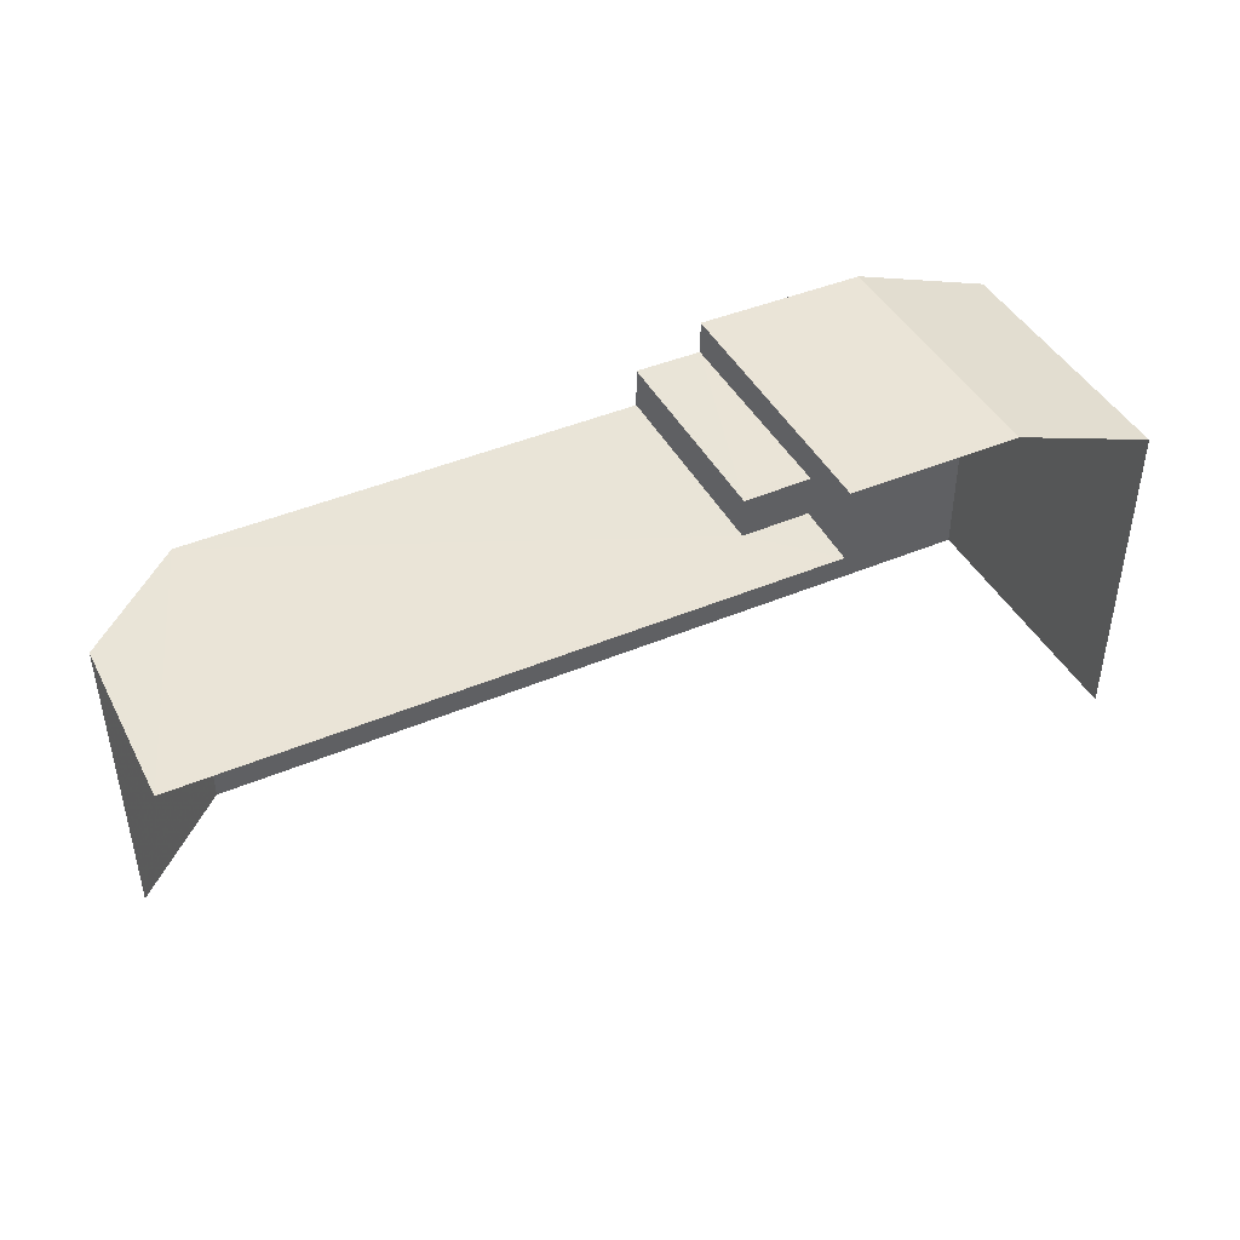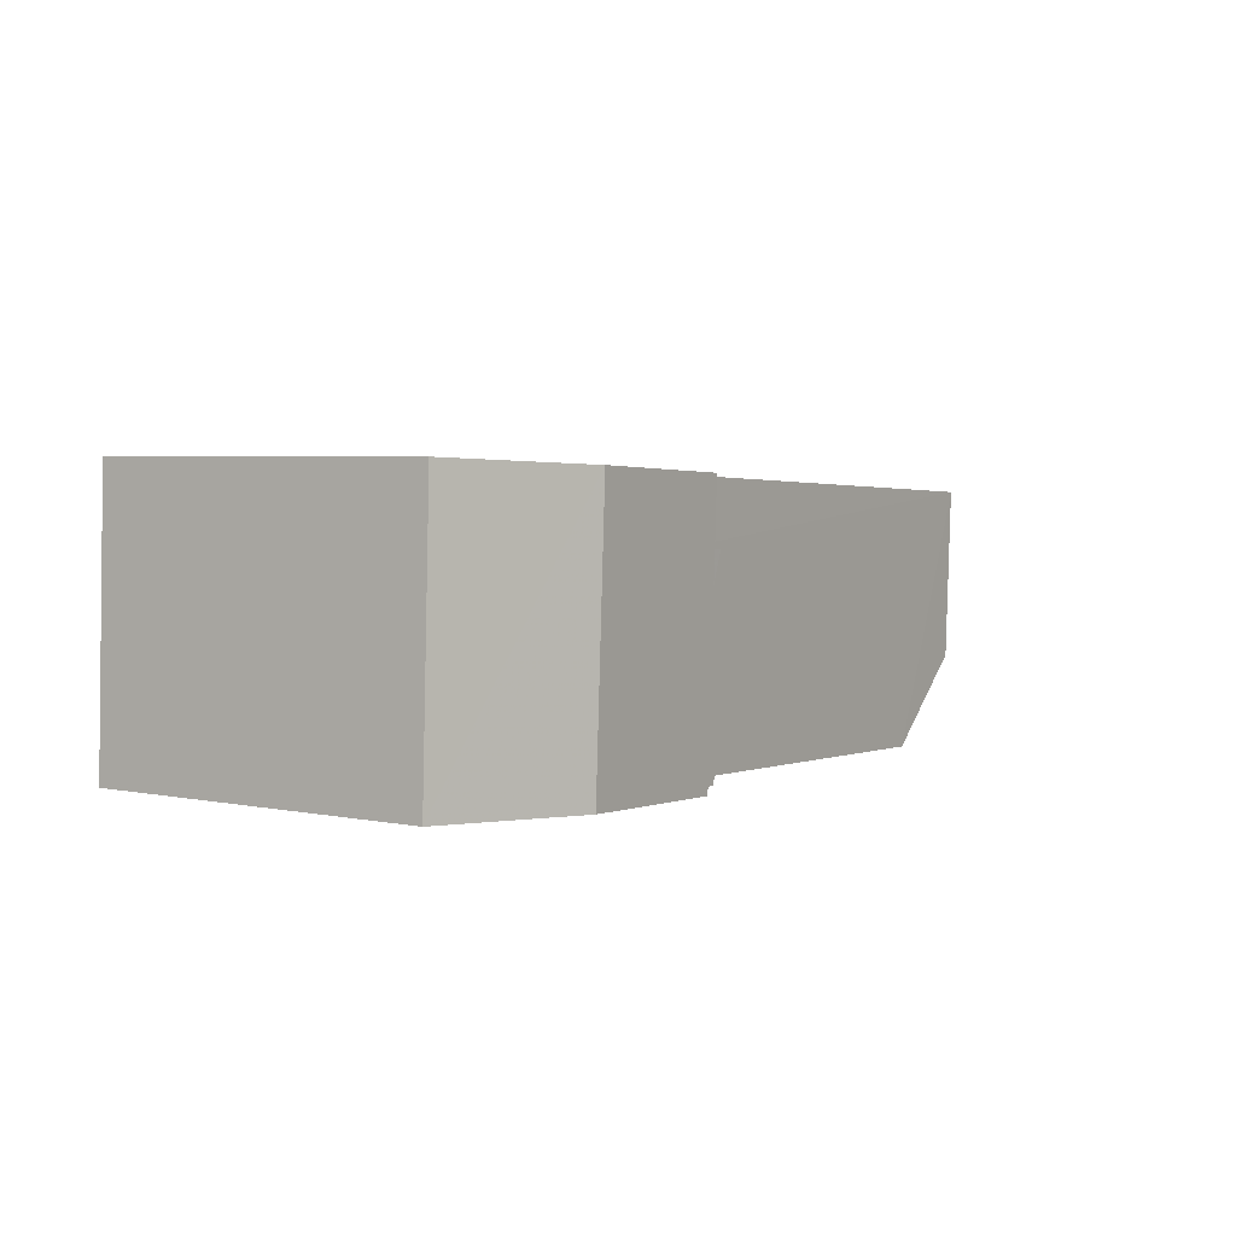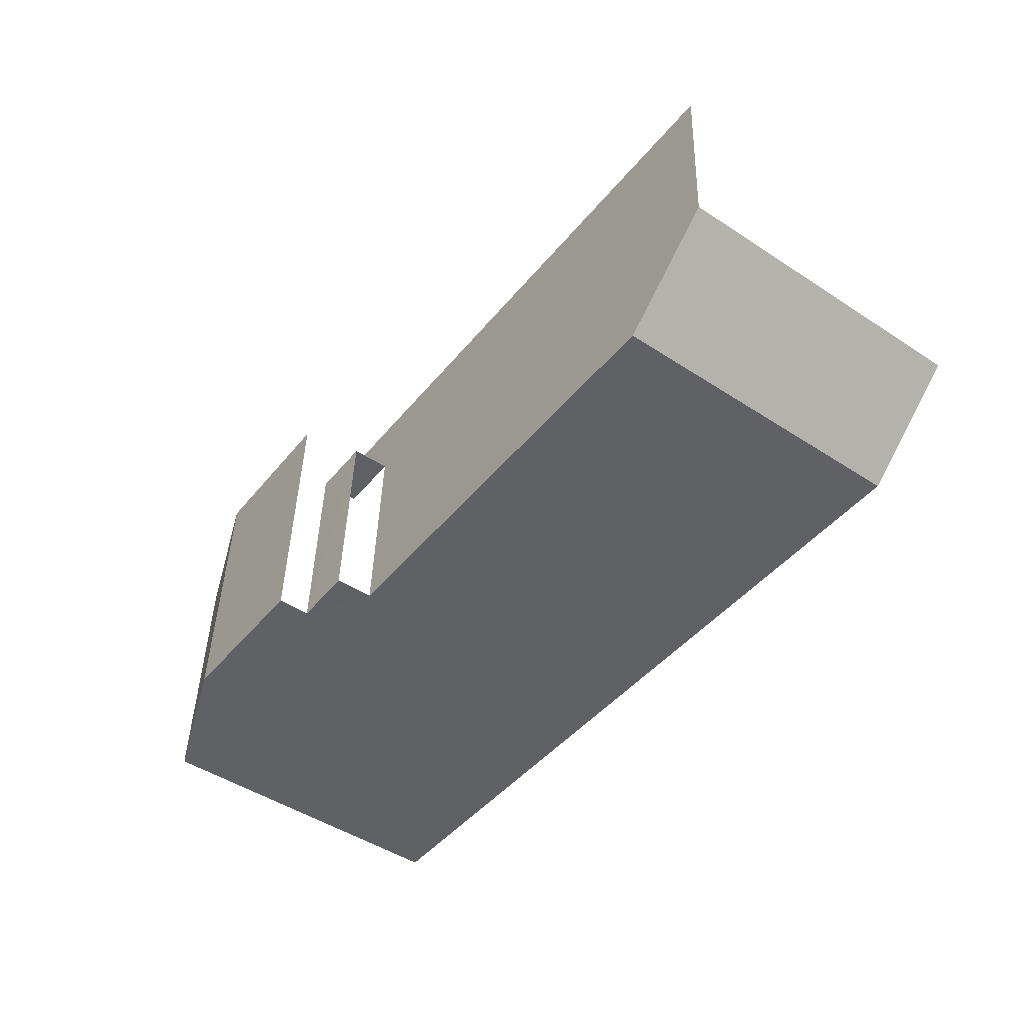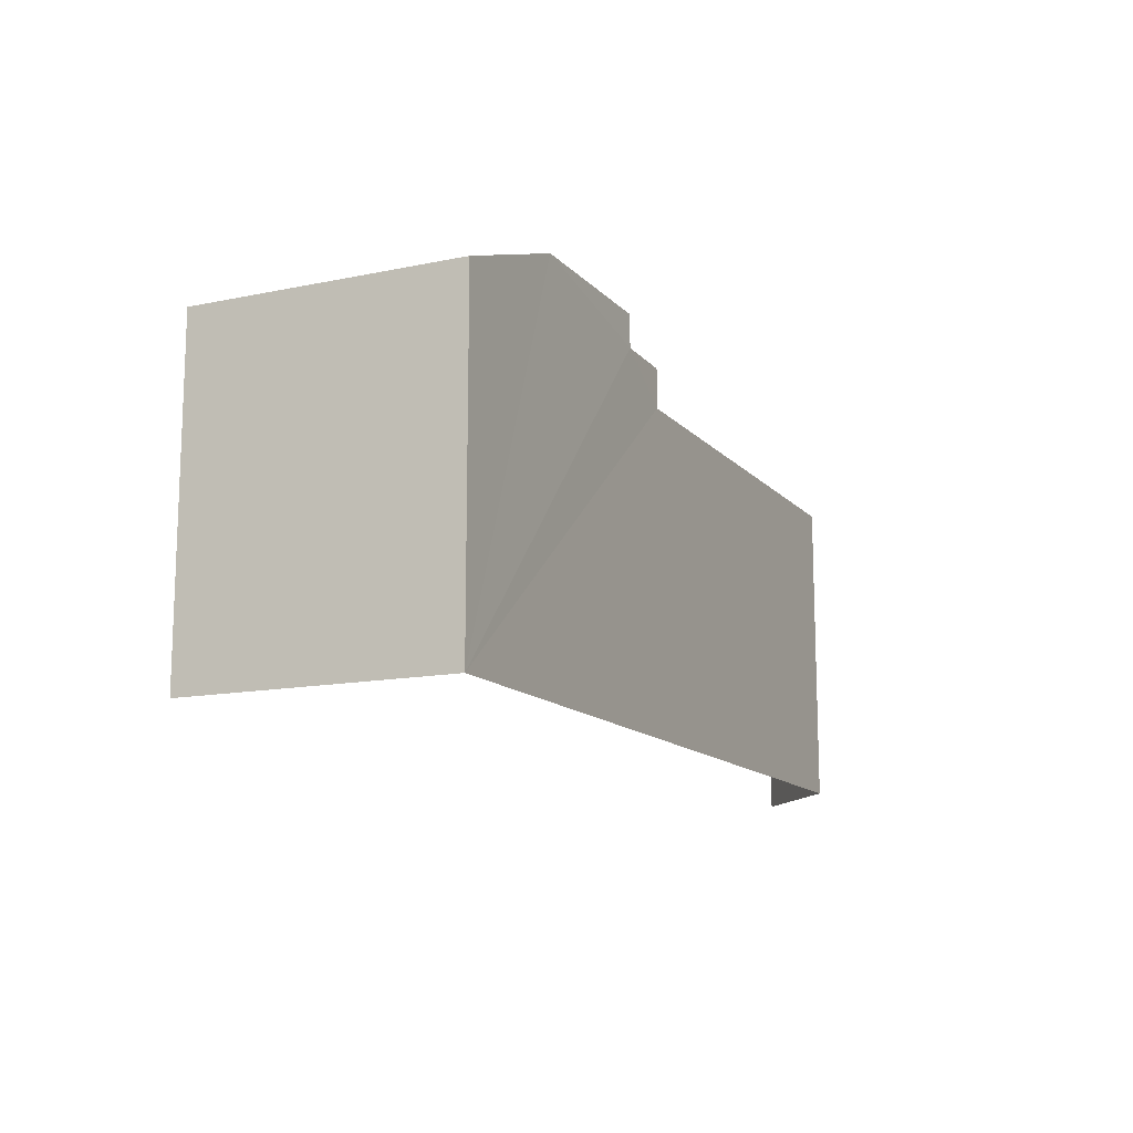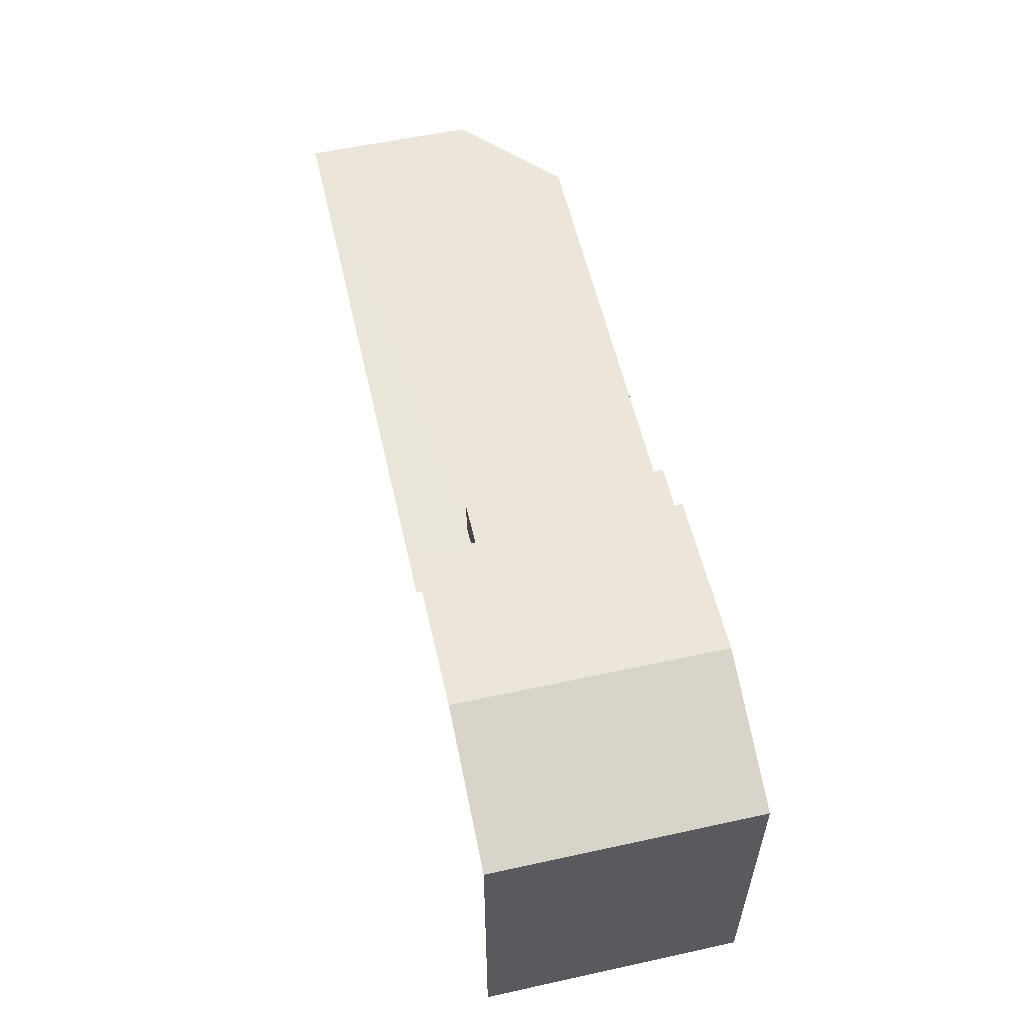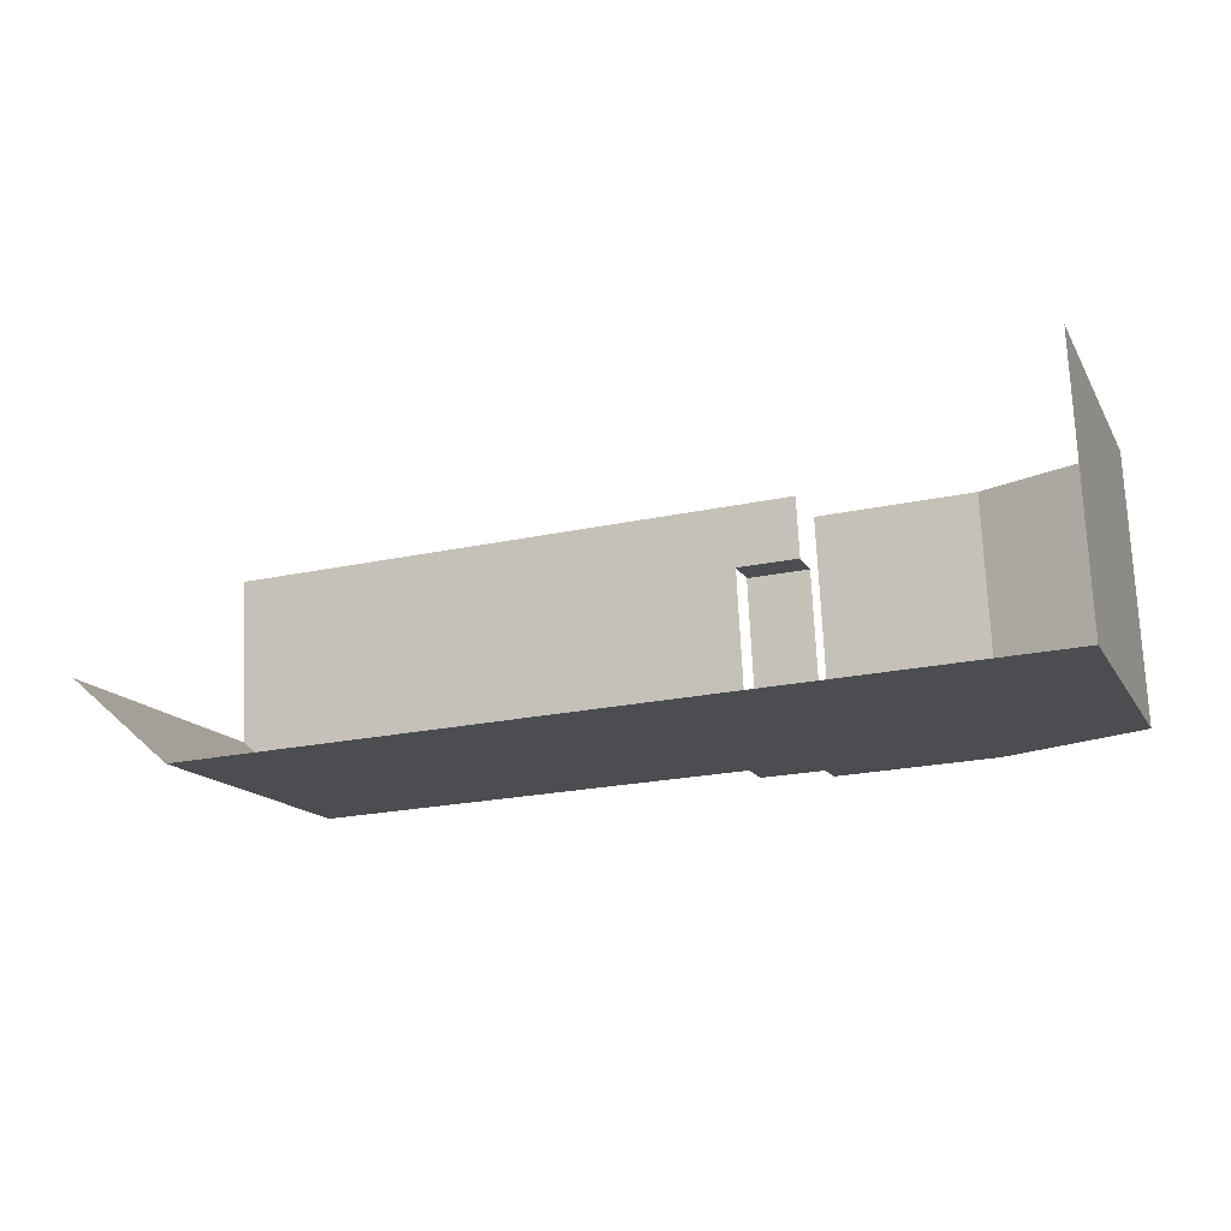
<metadata>
{"format":"obj","ext":"obj","renderer":"f3d","projection":"perspective","resolution":1024,"background":"white","views":[{"elev":43.5,"azim":150.9,"up":"+Z"},{"elev":4.5,"azim":-56.6,"up":"+Y"},{"elev":-47.9,"azim":53.7,"up":"+Y"},{"elev":-13.2,"azim":-67.2,"up":"+Z"},{"elev":56.7,"azim":-105.4,"up":"+Z"},{"elev":-14.9,"azim":-159.8,"up":"+Y"}]}
</metadata>
<code>
v -3.737e+05 -1.043e+05 25.19
v -3.737e+05 -1.043e+05 25.19
v -3.737e+05 -1.043e+05 25.19
v -3.737e+05 -1.043e+05 25.19
v -3.737e+05 -1.043e+05 25.19
v -3.737e+05 -1.043e+05 32.03
v -3.737e+05 -1.043e+05 32.03
v -3.737e+05 -1.043e+05 32.03
v -3.737e+05 -1.043e+05 32.03
v -3.737e+05 -1.043e+05 32.03
v -3.737e+05 -1.043e+05 32.03
v -3.737e+05 -1.043e+05 32.03
v -3.737e+05 -1.043e+05 32.89
v -3.737e+05 -1.043e+05 32.89
v -3.737e+05 -1.043e+05 32.89
v -3.737e+05 -1.043e+05 32.89
v -3.737e+05 -1.043e+05 33.61
v -3.737e+05 -1.043e+05 33.61
v -3.737e+05 -1.043e+05 33.61
v -3.737e+05 -1.043e+05 33.61
v -3.737e+05 -1.043e+05 32.42
v -3.737e+05 -1.043e+05 32.42
f 1 2 3
f 3 2 4
f 2 5 4
f 7 3 11
f 18 17 11
f 18 4 22
f 11 3 4
f 18 11 4
f 13 16 20
f 20 16 17
f 17 16 11
f 16 12 11
f 9 15 14
f 9 10 15
f 7 1 3
f 7 6 1
f 6 7 8
f 9 8 10
f 10 7 11
f 10 11 12
f 8 7 10
f 13 14 15
f 16 13 15
f 17 18 19
f 20 17 19
f 18 21 19
f 18 22 21
f 10 16 15
f 10 12 16
f 21 5 19
f 20 19 13
f 9 5 2
f 9 2 8
f 14 13 9
f 19 5 13
f 13 5 9
f 6 2 1
f 6 8 2
f 21 4 5
f 21 22 4

</code>
